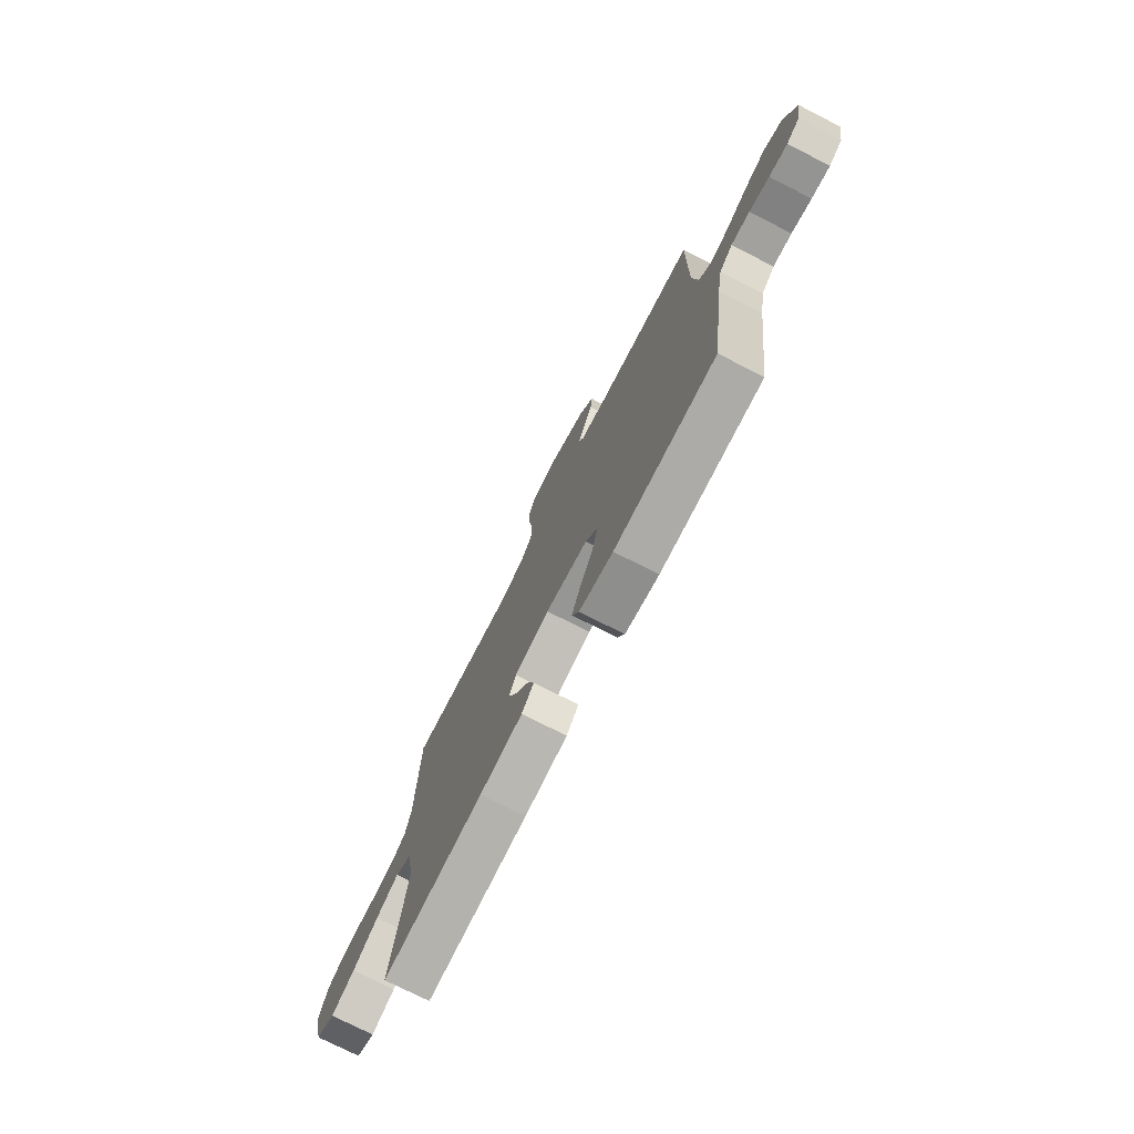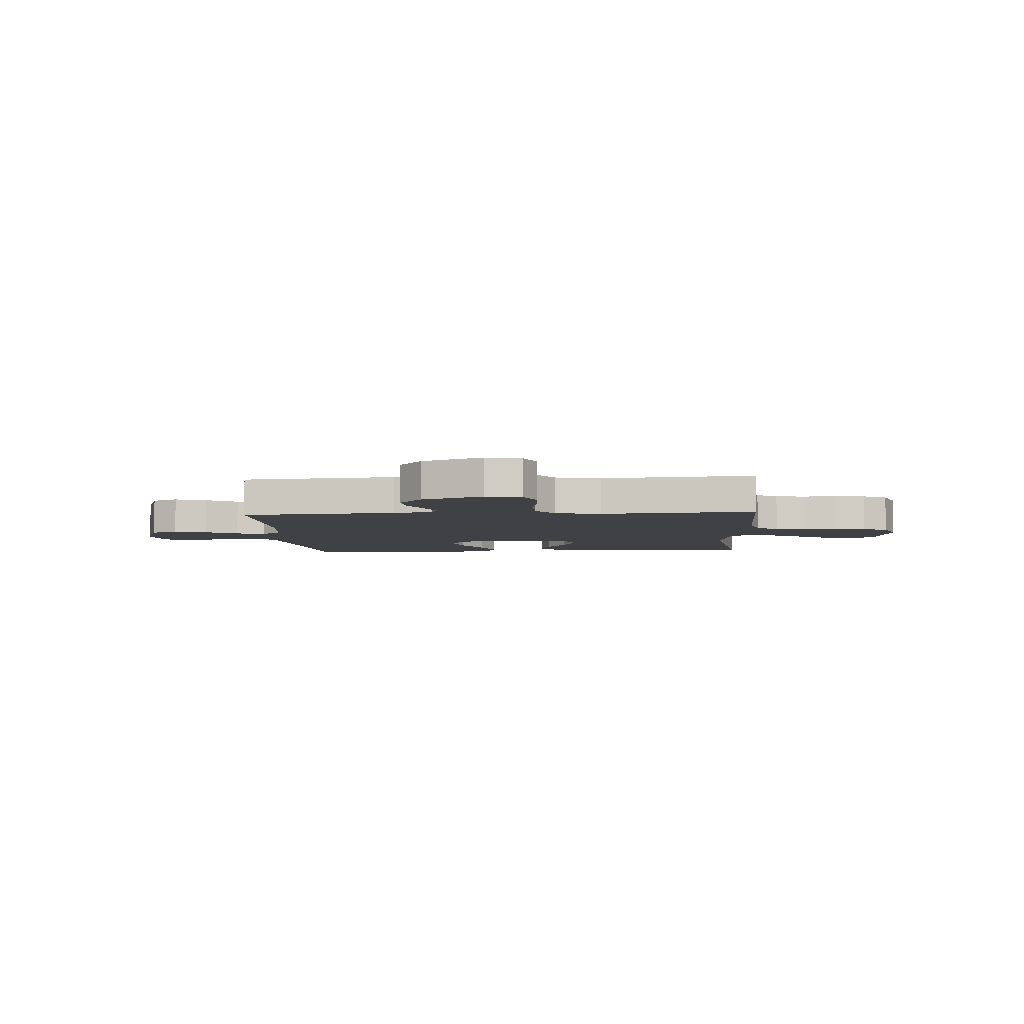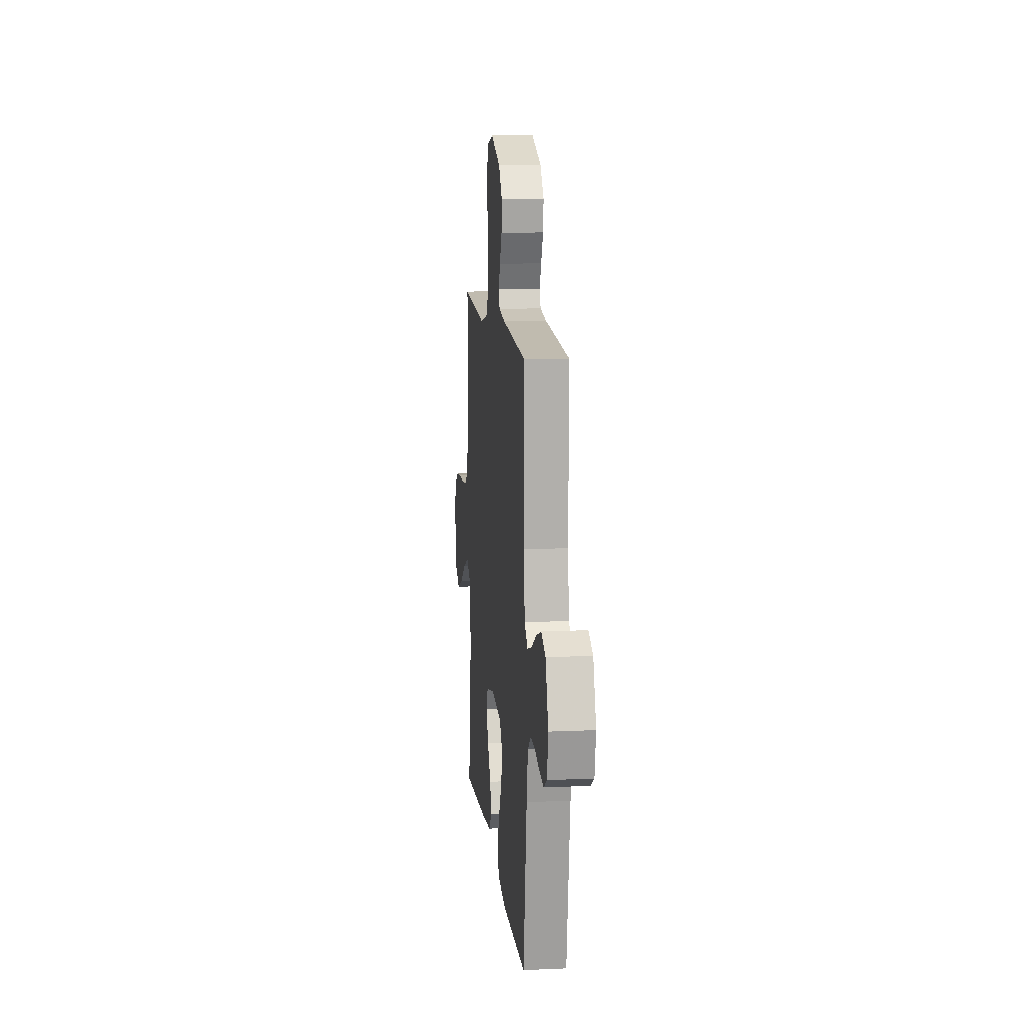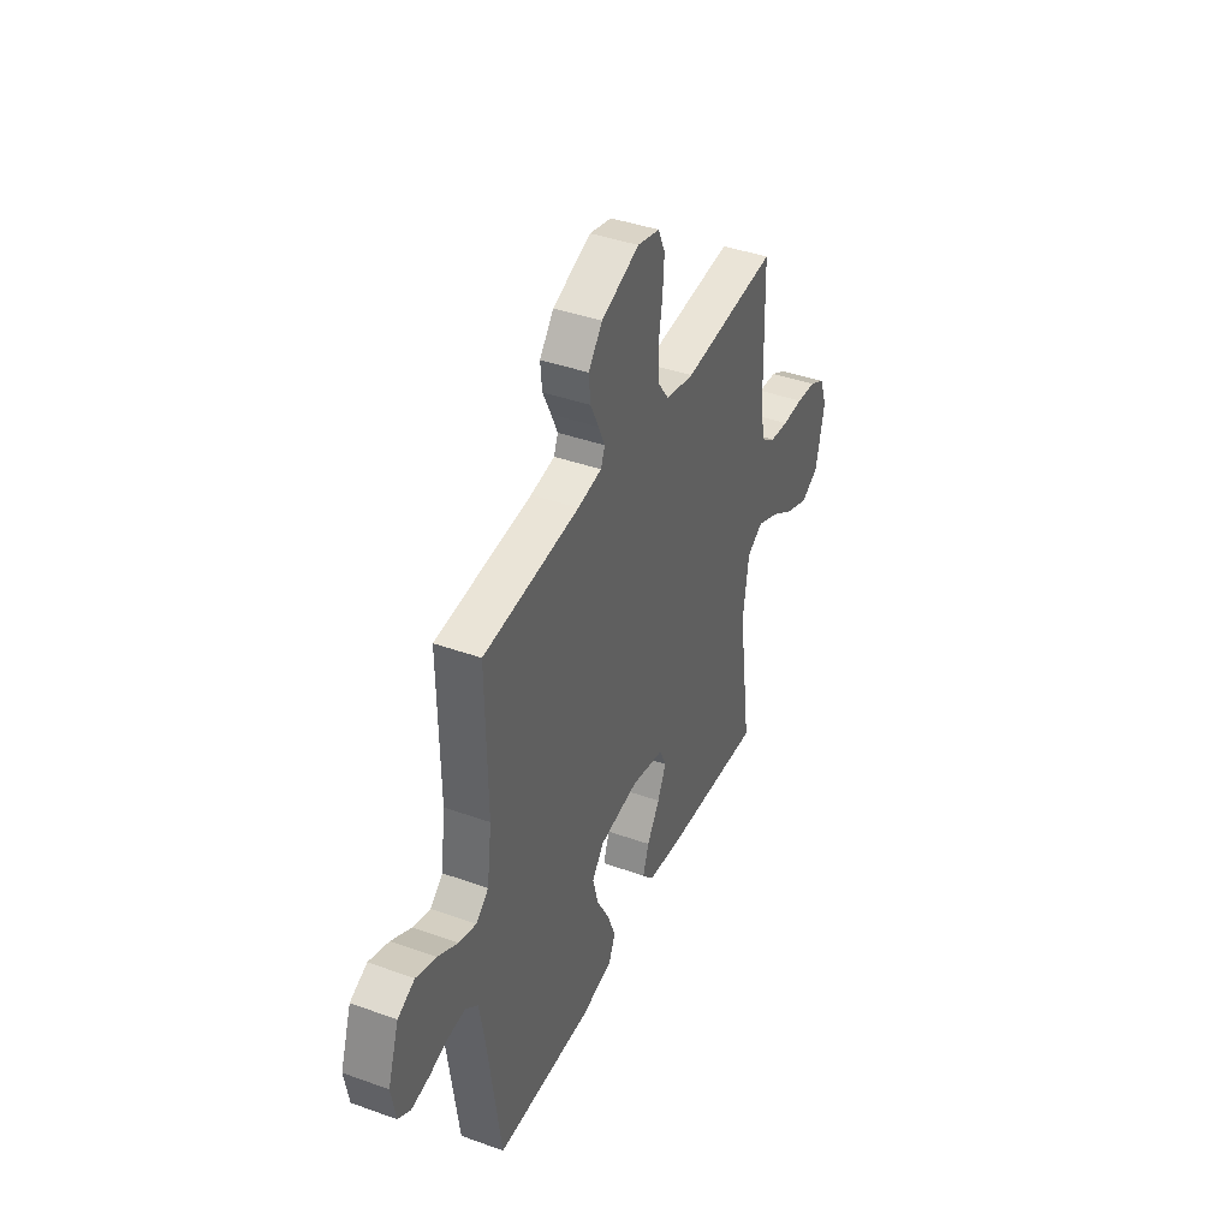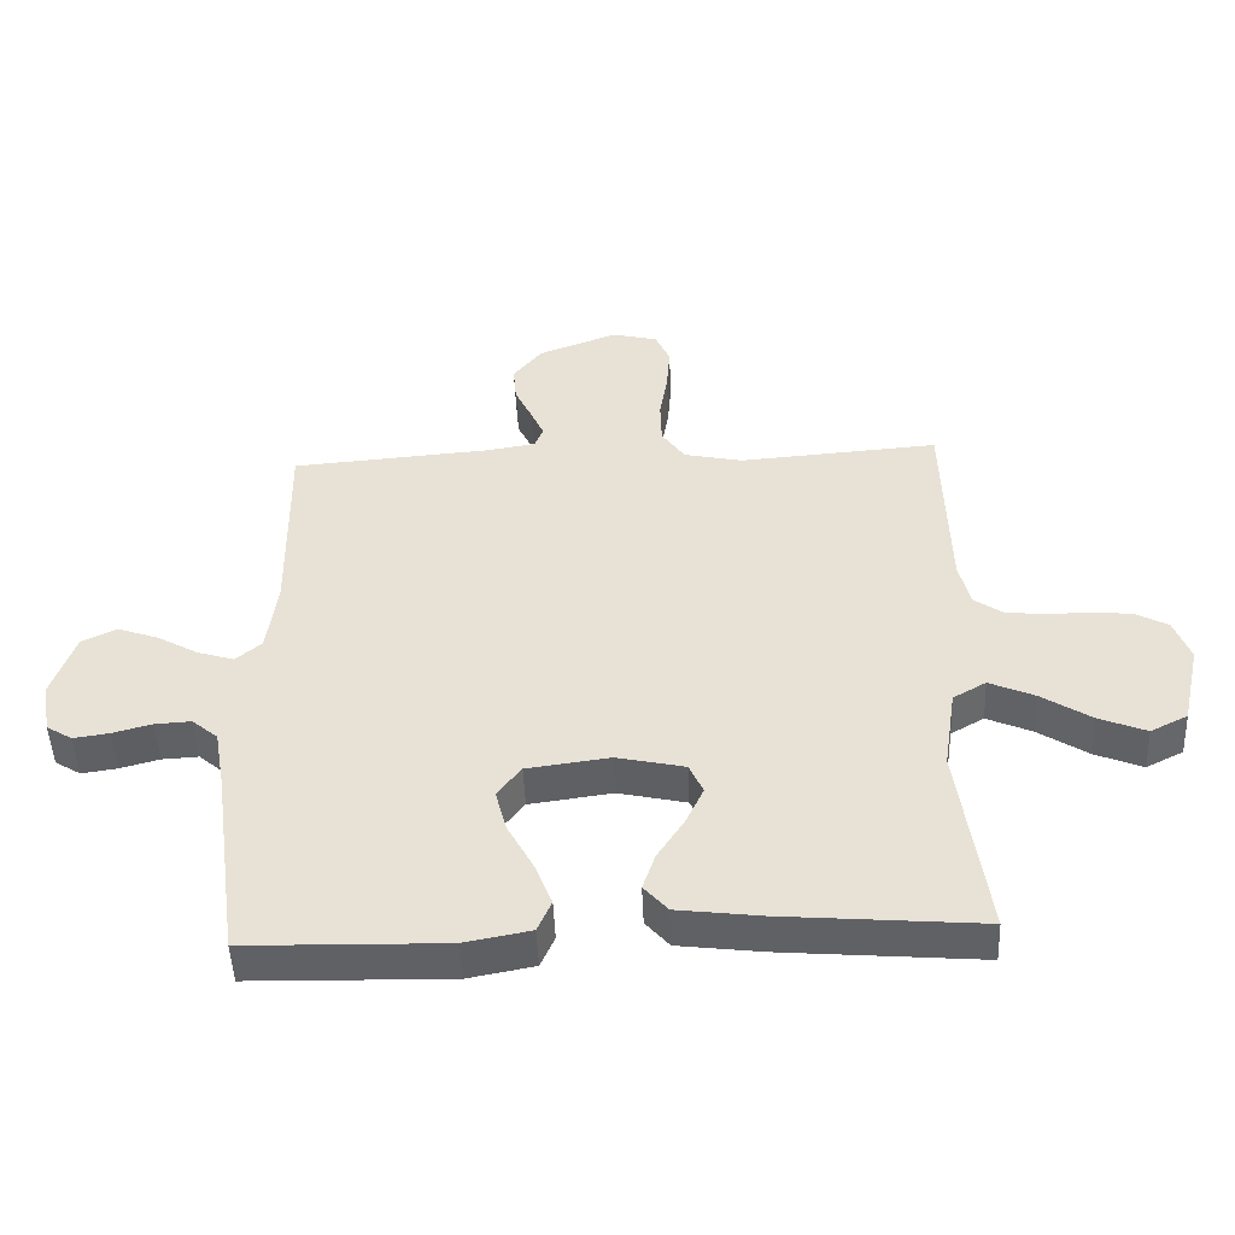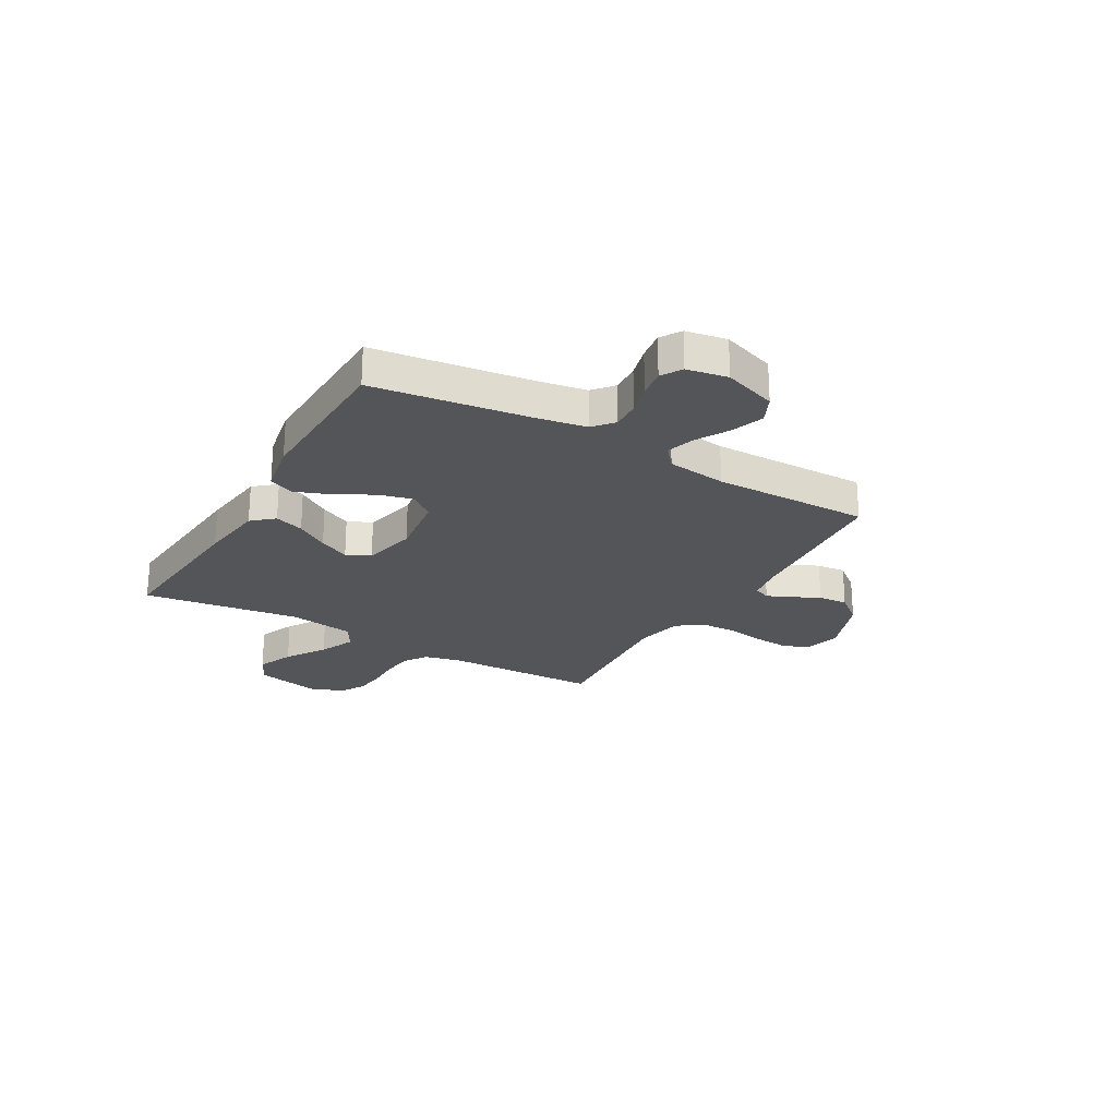
<metadata>
{"format":"obj","ext":"obj","renderer":"f3d","projection":"perspective","resolution":1024,"background":"white","views":[{"elev":-75.1,"azim":-117.0,"up":"+Z"},{"elev":-5.4,"azim":3.9,"up":"+Y"},{"elev":11.5,"azim":-96.1,"up":"+Z"},{"elev":41.0,"azim":-66.4,"up":"+Z"},{"elev":-48.4,"azim":2.4,"up":"+Z"},{"elev":-24.0,"azim":-120.0,"up":"+Y"}]}
</metadata>
<code>
v -0.5 0.07 -0.5
v -0.541 0.07 -0.2
v -0.557 0.07 -0.108
v -0.596 0.07 -0.075
v -0.651 0.07 -0.078
v -0.71 0.07 -0.094
v -0.764 0.07 -0.102
v -0.803 0.07 -0.078
v -0.817 0.07 0
v -0.782 0.07 0.102
v -0.729 0.07 0.127
v -0.667 0.07 0.105
v -0.605 0.07 0.07
v -0.55 0.07 0.053
v -0.511 0.07 0.086
v -0.496 0.07 0.2
v -0.5 0.07 0.5
v -0.2 0.07 0.524
v -0.125 0.07 0.536
v -0.112 0.07 0.568
v -0.132 0.07 0.613
v -0.158 0.07 0.667
v -0.163 0.07 0.723
v -0.119 0.07 0.777
v 0 0.07 0.822
v 0.069 0.07 0.805
v 0.091 0.07 0.756
v 0.086 0.07 0.688
v 0.074 0.07 0.614
v 0.076 0.07 0.546
v 0.111 0.07 0.496
v 0.2 0.07 0.477
v 0.5 0.07 0.5
v 0.508 0.07 0.2
v 0.525 0.07 0.132
v 0.567 0.07 0.103
v 0.626 0.07 0.096
v 0.692 0.07 0.097
v 0.753 0.07 0.091
v 0.802 0.07 0.064
v 0.826 0.07 0
v 0.798 0.07 -0.125
v 0.742 0.07 -0.153
v 0.671 0.07 -0.124
v 0.595 0.07 -0.075
v 0.527 0.07 -0.045
v 0.477 0.07 -0.074
v 0.458 0.07 -0.2
v 0.5 0.07 -0.5
v 0.2 0.07 -0.475
v 0.074 0.07 -0.459
v 0.038 0.07 -0.418
v 0.057 0.07 -0.362
v 0.097 0.07 -0.3
v 0.124 0.07 -0.242
v 0.103 0.07 -0.196
v 0 0.07 -0.173
v -0.125 0.07 -0.19
v -0.161 0.07 -0.237
v -0.144 0.07 -0.302
v -0.105 0.07 -0.374
v -0.079 0.07 -0.44
v -0.1 0.07 -0.488
v -0.2 0.07 -0.507
v -0.5 0 -0.5
v -0.541 0 -0.2
v -0.557 0 -0.108
v -0.596 0 -0.075
v -0.651 0 -0.078
v -0.71 0 -0.094
v -0.764 0 -0.102
v -0.803 0 -0.078
v -0.817 0 0
v -0.782 0 0.102
v -0.729 0 0.127
v -0.667 0 0.105
v -0.605 0 0.07
v -0.55 0 0.053
v -0.511 0 0.086
v -0.496 0 0.2
v -0.5 0 0.5
v -0.2 0 0.524
v -0.125 0 0.536
v -0.112 0 0.568
v -0.132 0 0.613
v -0.158 0 0.667
v -0.163 0 0.723
v -0.119 0 0.777
v 0 0 0.822
v 0.069 0 0.805
v 0.091 0 0.756
v 0.086 0 0.688
v 0.074 0 0.614
v 0.076 0 0.546
v 0.111 0 0.496
v 0.2 0 0.477
v 0.5 0 0.5
v 0.508 0 0.2
v 0.525 0 0.132
v 0.567 0 0.103
v 0.626 0 0.096
v 0.692 0 0.097
v 0.753 0 0.091
v 0.802 0 0.064
v 0.826 0 0
v 0.798 0 -0.125
v 0.742 0 -0.153
v 0.671 0 -0.124
v 0.595 0 -0.075
v 0.527 0 -0.045
v 0.477 0 -0.074
v 0.458 0 -0.2
v 0.5 0 -0.5
v 0.2 0 -0.475
v 0.074 0 -0.459
v 0.038 0 -0.418
v 0.057 0 -0.362
v 0.097 0 -0.3
v 0.124 0 -0.242
v 0.103 0 -0.196
v 0 0 -0.173
v -0.125 0 -0.19
v -0.161 0 -0.237
v -0.144 0 -0.302
v -0.105 0 -0.374
v -0.079 0 -0.44
v -0.1 0 -0.488
v -0.2 0 -0.507
f 63 64 1 2
f 60 61 62 63
f 59 60 63 2
f 58 59 2 3
f 57 58 3 4
f 51 52 53 54
f 51 54 55
f 48 49 50 51
f 47 48 51 55
f 46 47 55 56
f 42 43 44 45
f 42 45 46
f 41 42 46
f 40 41 46
f 37 38 39 40
f 36 37 40 46
f 35 36 46 56
f 32 33 34
f 31 32 34 35
f 26 27 28 29
f 24 25 26 29
f 24 29 30
f 21 22 23 24
f 20 21 24 30
f 19 20 30 31
f 16 17 18
f 15 16 18 19
f 10 11 12 13
f 10 13 14
f 9 10 14
f 8 9 14
f 5 6 7 8
f 4 5 8 14
f 57 4 14 15
f 31 35 56 57
f 15 19 31 57
f 66 65 128 127
f 127 126 125 124
f 66 127 124 123
f 67 66 123 122
f 68 67 122 121
f 118 117 116 115
f 119 118 115
f 115 114 113 112
f 119 115 112 111
f 120 119 111 110
f 109 108 107 106
f 110 109 106
f 110 106 105
f 110 105 104
f 104 103 102 101
f 110 104 101 100
f 120 110 100 99
f 98 97 96
f 99 98 96 95
f 93 92 91 90
f 93 90 89 88
f 94 93 88
f 88 87 86 85
f 94 88 85 84
f 95 94 84 83
f 82 81 80
f 83 82 80 79
f 77 76 75 74
f 78 77 74
f 78 74 73
f 78 73 72
f 72 71 70 69
f 78 72 69 68
f 79 78 68 121
f 121 120 99 95
f 121 95 83 79
f 1 65 66 2
f 2 66 67 3
f 3 67 68 4
f 4 68 69 5
f 5 69 70 6
f 6 70 71 7
f 7 71 72 8
f 8 72 73 9
f 9 73 74 10
f 10 74 75 11
f 11 75 76 12
f 12 76 77 13
f 13 77 78 14
f 14 78 79 15
f 15 79 80 16
f 16 80 81 17
f 17 81 82 18
f 18 82 83 19
f 19 83 84 20
f 20 84 85 21
f 21 85 86 22
f 22 86 87 23
f 23 87 88 24
f 24 88 89 25
f 25 89 90 26
f 26 90 91 27
f 27 91 92 28
f 28 92 93 29
f 29 93 94 30
f 30 94 95 31
f 31 95 96 32
f 32 96 97 33
f 33 97 98 34
f 34 98 99 35
f 35 99 100 36
f 36 100 101 37
f 37 101 102 38
f 38 102 103 39
f 39 103 104 40
f 40 104 105 41
f 41 105 106 42
f 42 106 107 43
f 43 107 108 44
f 44 108 109 45
f 45 109 110 46
f 46 110 111 47
f 47 111 112 48
f 48 112 113 49
f 49 113 114 50
f 50 114 115 51
f 51 115 116 52
f 52 116 117 53
f 53 117 118 54
f 54 118 119 55
f 55 119 120 56
f 56 120 121 57
f 57 121 122 58
f 58 122 123 59
f 59 123 124 60
f 60 124 125 61
f 61 125 126 62
f 62 126 127 63
f 63 127 128 64
f 64 128 65 1

</code>
